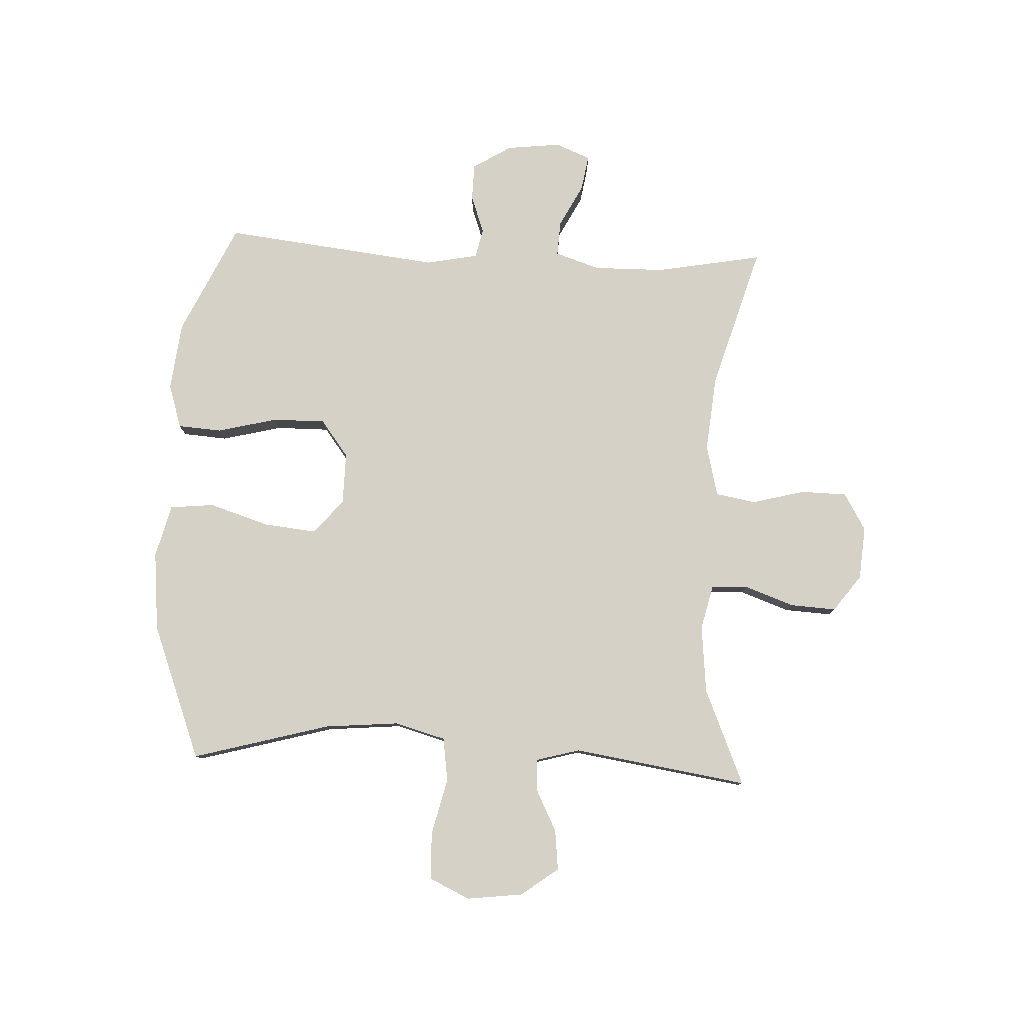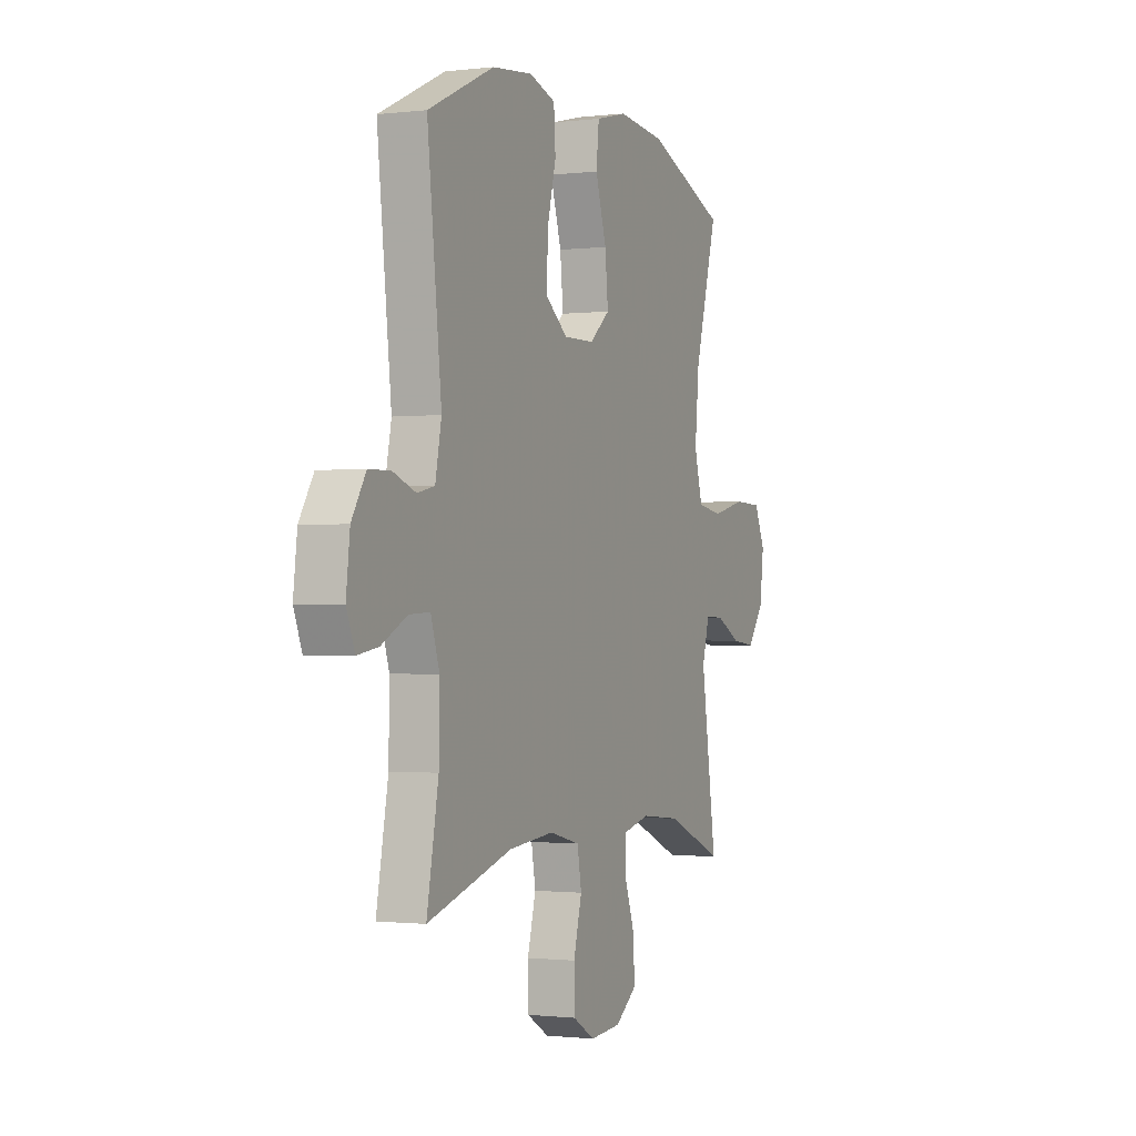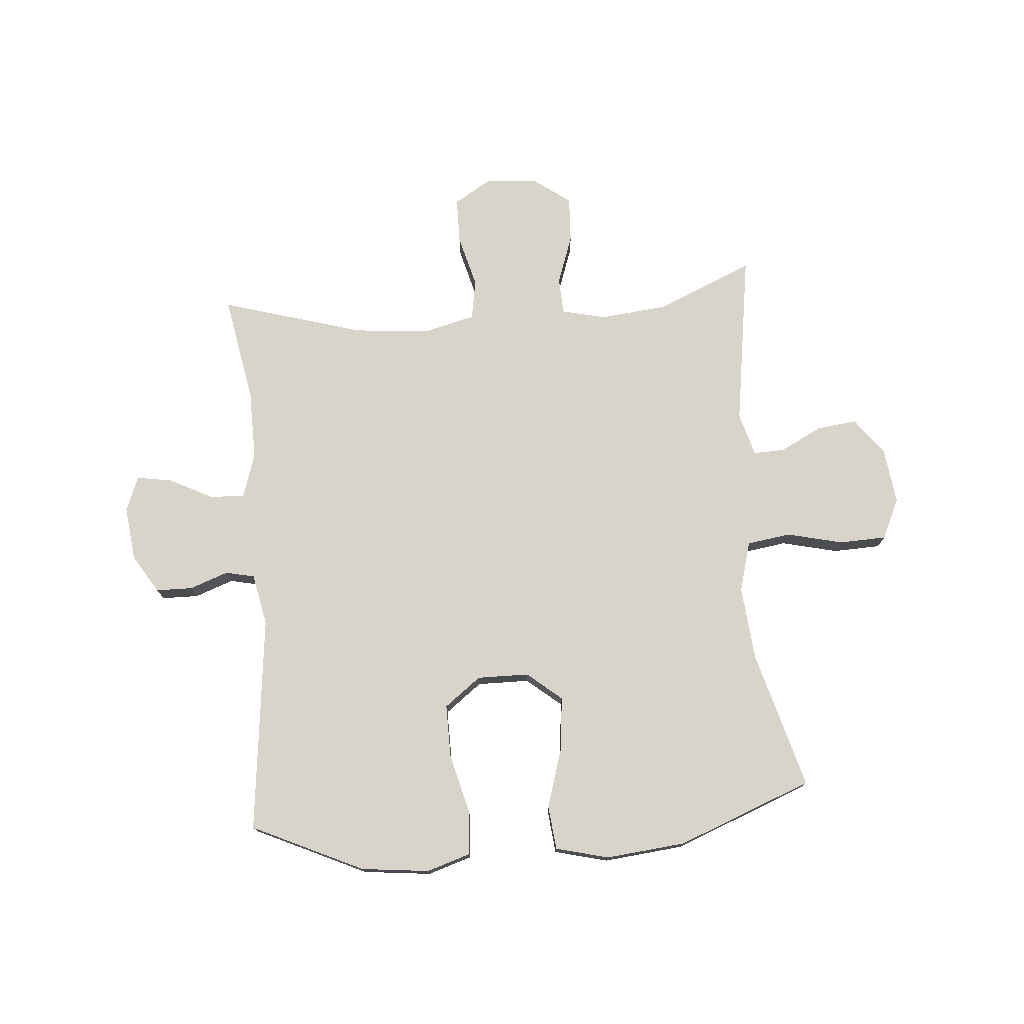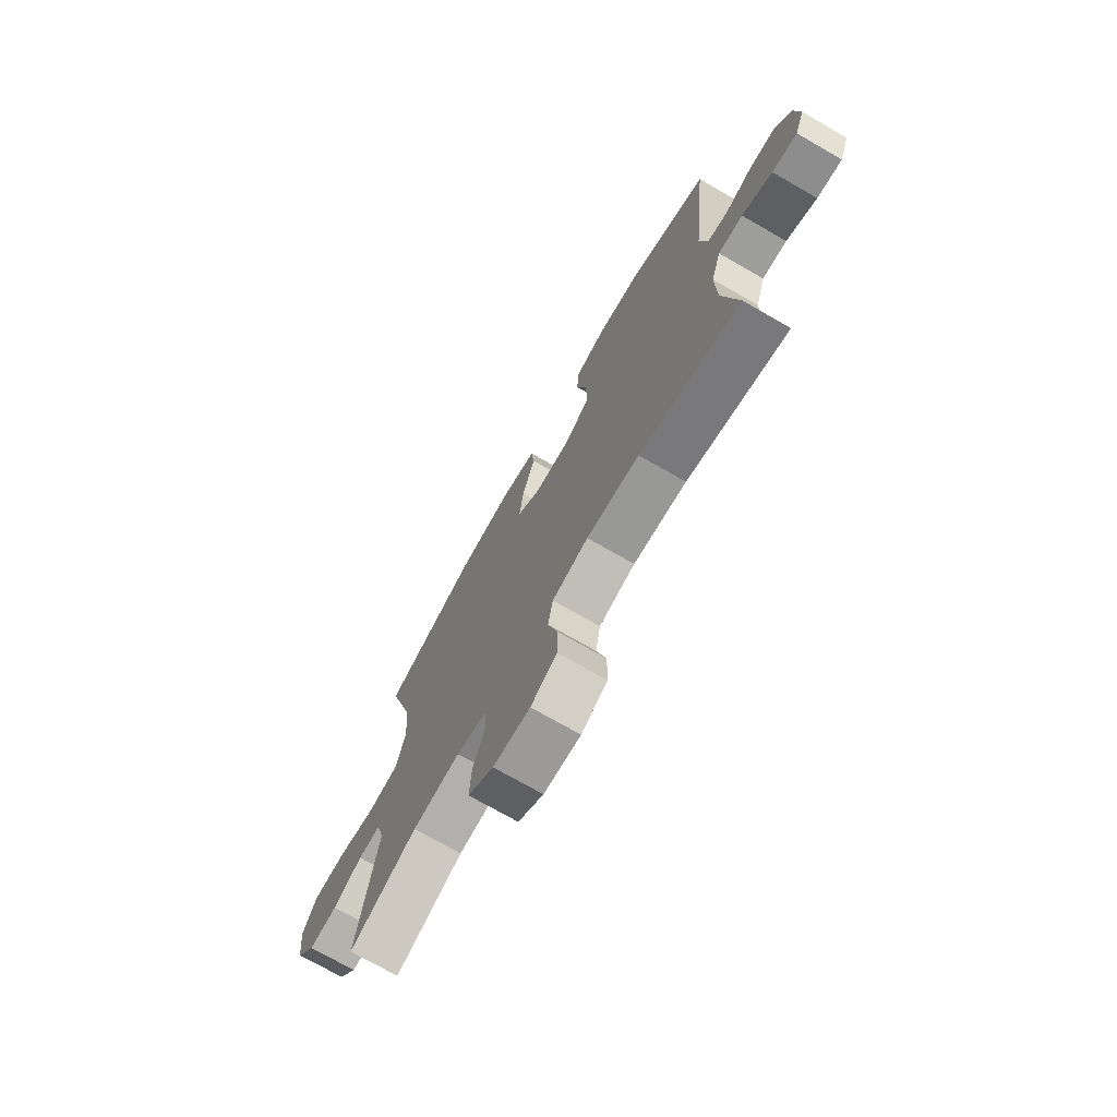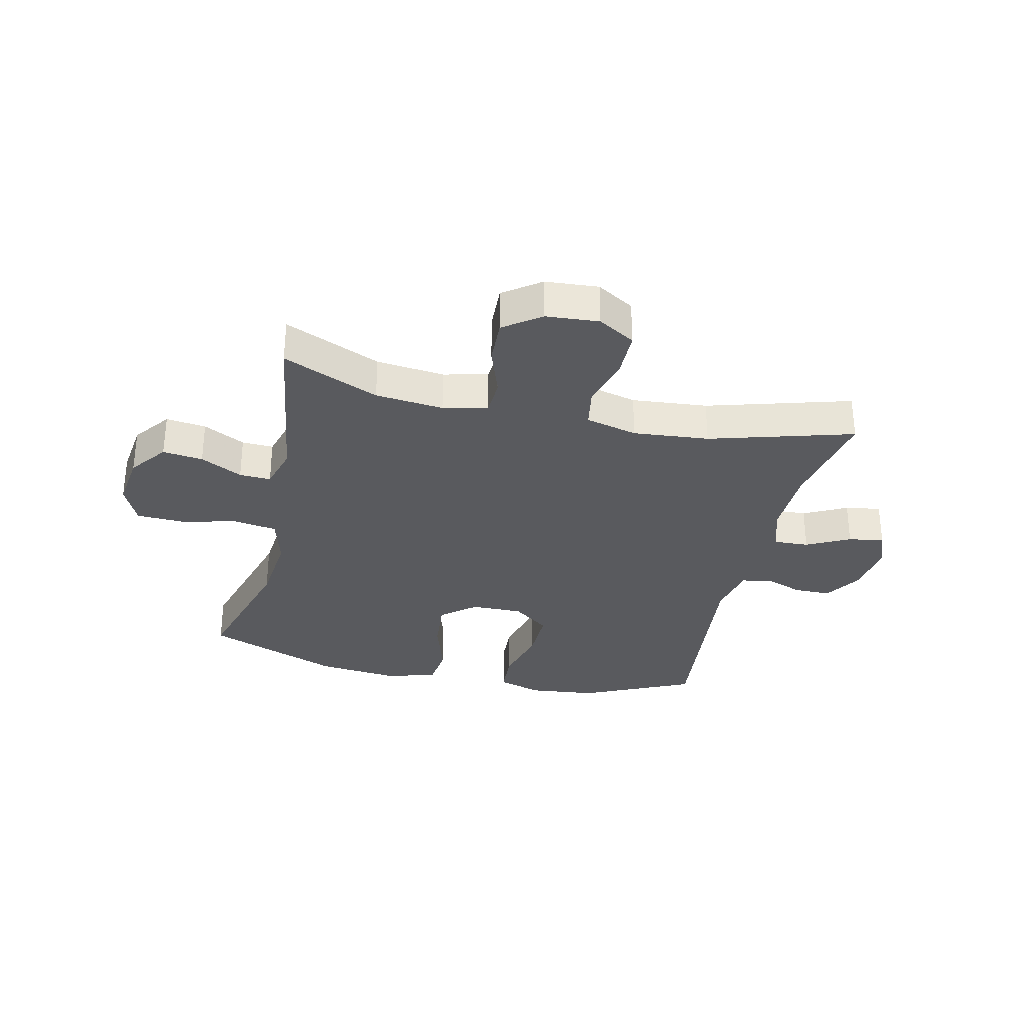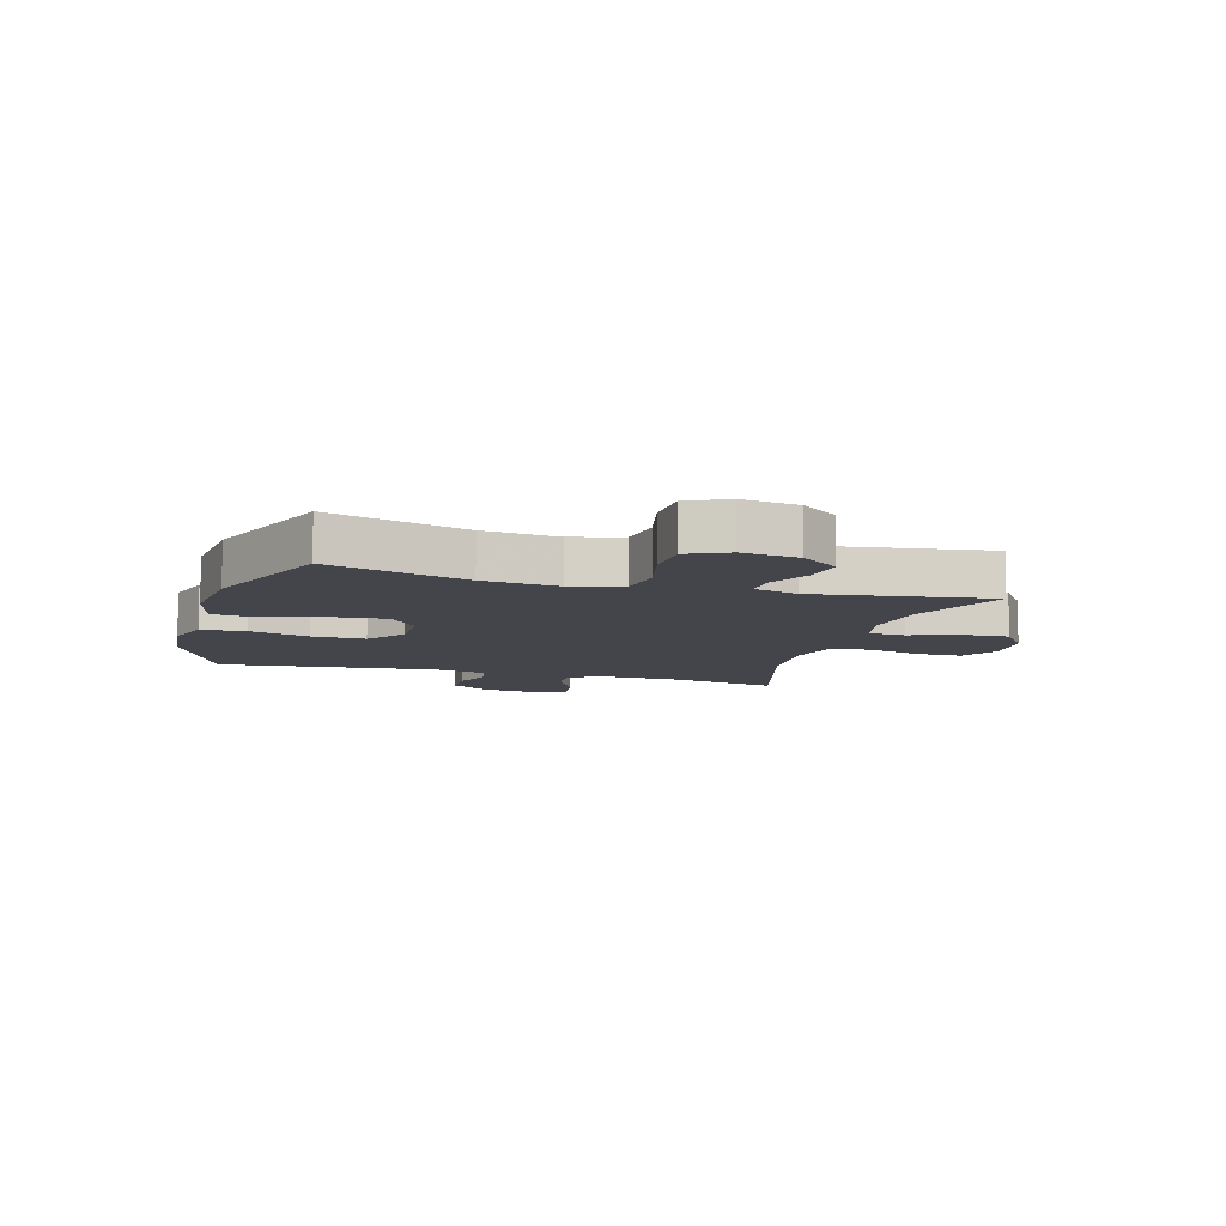
<metadata>
{"format":"obj","ext":"obj","renderer":"f3d","projection":"perspective","resolution":1024,"background":"white","views":[{"elev":79.7,"azim":92.8,"up":"+Y"},{"elev":-1.0,"azim":-66.3,"up":"+Z"},{"elev":75.6,"azim":-4.6,"up":"+Y"},{"elev":-73.4,"azim":-119.8,"up":"+Z"},{"elev":-31.4,"azim":167.0,"up":"+Y"},{"elev":-9.2,"azim":73.7,"up":"+Y"}]}
</metadata>
<code>
v 0.5 0.07 -0.5
v 0.334 0.07 -0.429
v 0.217 0.07 -0.417
v 0.141 0.07 -0.435
v 0.138 0.07 -0.498
v 0.168 0.07 -0.583
v 0.172 0.07 -0.662
v 0.109 0.07 -0.708
v 0.018 0.07 -0.715
v -0.046 0.07 -0.677
v -0.047 0.07 -0.598
v -0.023 0.07 -0.507
v -0.035 0.07 -0.438
v -0.124 0.07 -0.416
v -0.254 0.07 -0.428
v -0.5 0.07 -0.5
v -0.466 0.07 -0.317
v -0.464 0.07 -0.195
v -0.489 0.07 -0.118
v -0.549 0.07 -0.121
v -0.623 0.07 -0.159
v -0.684 0.07 -0.169
v -0.708 0.07 -0.109
v -0.697 0.07 -0.016
v -0.656 0.07 0.05
v -0.593 0.07 0.051
v -0.527 0.07 0.027
v -0.477 0.07 0.038
v -0.459 0.07 0.127
v -0.5 0.07 0.5
v -0.309 0.07 0.589
v -0.192 0.07 0.602
v -0.116 0.07 0.578
v -0.111 0.07 0.502
v -0.137 0.07 0.4
v -0.138 0.07 0.309
v -0.075 0.07 0.261
v 0.014 0.07 0.262
v 0.073 0.07 0.311
v 0.064 0.07 0.402
v 0.032 0.07 0.505
v 0.04 0.07 0.581
v 0.131 0.07 0.604
v 0.268 0.07 0.59
v 0.5 0.07 0.5
v 0.434 0.07 0.264
v 0.422 0.07 0.136
v 0.446 0.07 0.049
v 0.521 0.07 0.038
v 0.618 0.07 0.061
v 0.699 0.07 0.058
v 0.731 0.07 -0.011
v 0.719 0.07 -0.107
v 0.671 0.07 -0.171
v 0.602 0.07 -0.163
v 0.53 0.07 -0.126
v 0.476 0.07 -0.124
v 0.455 0.07 -0.199
v 0.5 0 -0.5
v 0.334 0 -0.429
v 0.217 0 -0.417
v 0.141 0 -0.435
v 0.138 0 -0.498
v 0.168 0 -0.583
v 0.172 0 -0.662
v 0.109 0 -0.708
v 0.018 0 -0.715
v -0.046 0 -0.677
v -0.047 0 -0.598
v -0.023 0 -0.507
v -0.035 0 -0.438
v -0.124 0 -0.416
v -0.254 0 -0.428
v -0.5 0 -0.5
v -0.466 0 -0.317
v -0.464 0 -0.195
v -0.489 0 -0.118
v -0.549 0 -0.121
v -0.623 0 -0.159
v -0.684 0 -0.169
v -0.708 0 -0.109
v -0.697 0 -0.016
v -0.656 0 0.05
v -0.593 0 0.051
v -0.527 0 0.027
v -0.477 0 0.038
v -0.459 0 0.127
v -0.5 0 0.5
v -0.309 0 0.589
v -0.192 0 0.602
v -0.116 0 0.578
v -0.111 0 0.502
v -0.137 0 0.4
v -0.138 0 0.309
v -0.075 0 0.261
v 0.014 0 0.262
v 0.073 0 0.311
v 0.064 0 0.402
v 0.032 0 0.505
v 0.04 0 0.581
v 0.131 0 0.604
v 0.268 0 0.59
v 0.5 0 0.5
v 0.434 0 0.264
v 0.422 0 0.136
v 0.446 0 0.049
v 0.521 0 0.038
v 0.618 0 0.061
v 0.699 0 0.058
v 0.731 0 -0.011
v 0.719 0 -0.107
v 0.671 0 -0.171
v 0.602 0 -0.163
v 0.53 0 -0.126
v 0.476 0 -0.124
v 0.455 0 -0.199
f 53 54 55 56
f 53 56 57
f 52 53 57
f 49 50 51 52
f 48 49 52 57
f 47 48 57 58
f 43 44 45 46
f 43 46 47
f 40 41 42 43
f 39 40 43 47
f 38 39 47 58
f 32 33 34 35
f 32 35 36
f 29 30 31 32
f 28 29 32 36
f 24 25 26 27
f 24 27 28
f 23 24 28
f 20 21 22 23
f 19 20 23 28
f 18 19 28 36
f 15 16 17
f 14 15 17 18
f 13 14 18 36
f 9 10 11 12
f 5 6 7 8
f 4 5 8 9
f 38 58 1 2
f 37 38 2 3
f 36 37 3 4
f 12 13 36
f 4 9 12 36
f 114 113 112 111
f 115 114 111
f 115 111 110
f 110 109 108 107
f 115 110 107 106
f 116 115 106 105
f 104 103 102 101
f 105 104 101
f 101 100 99 98
f 105 101 98 97
f 116 105 97 96
f 93 92 91 90
f 94 93 90
f 90 89 88 87
f 94 90 87 86
f 85 84 83 82
f 86 85 82
f 86 82 81
f 81 80 79 78
f 86 81 78 77
f 94 86 77 76
f 75 74 73
f 76 75 73 72
f 94 76 72 71
f 70 69 68 67
f 66 65 64 63
f 67 66 63 62
f 60 59 116 96
f 61 60 96 95
f 62 61 95 94
f 94 71 70
f 94 70 67 62
f 1 59 60 2
f 2 60 61 3
f 3 61 62 4
f 4 62 63 5
f 5 63 64 6
f 6 64 65 7
f 7 65 66 8
f 8 66 67 9
f 9 67 68 10
f 10 68 69 11
f 11 69 70 12
f 12 70 71 13
f 13 71 72 14
f 14 72 73 15
f 15 73 74 16
f 16 74 75 17
f 17 75 76 18
f 18 76 77 19
f 19 77 78 20
f 20 78 79 21
f 21 79 80 22
f 22 80 81 23
f 23 81 82 24
f 24 82 83 25
f 25 83 84 26
f 26 84 85 27
f 27 85 86 28
f 28 86 87 29
f 29 87 88 30
f 30 88 89 31
f 31 89 90 32
f 32 90 91 33
f 33 91 92 34
f 34 92 93 35
f 35 93 94 36
f 36 94 95 37
f 37 95 96 38
f 38 96 97 39
f 39 97 98 40
f 40 98 99 41
f 41 99 100 42
f 42 100 101 43
f 43 101 102 44
f 44 102 103 45
f 45 103 104 46
f 46 104 105 47
f 47 105 106 48
f 48 106 107 49
f 49 107 108 50
f 50 108 109 51
f 51 109 110 52
f 52 110 111 53
f 53 111 112 54
f 54 112 113 55
f 55 113 114 56
f 56 114 115 57
f 57 115 116 58
f 58 116 59 1

</code>
